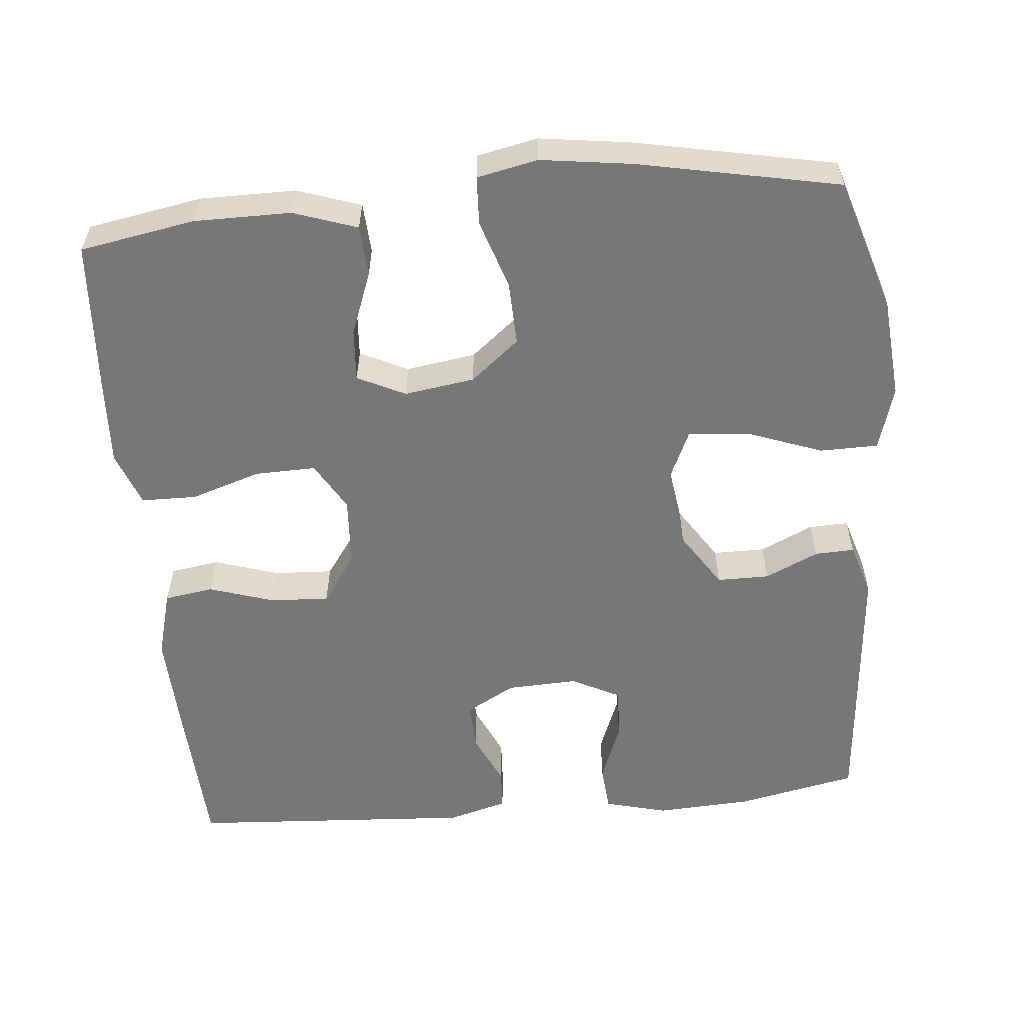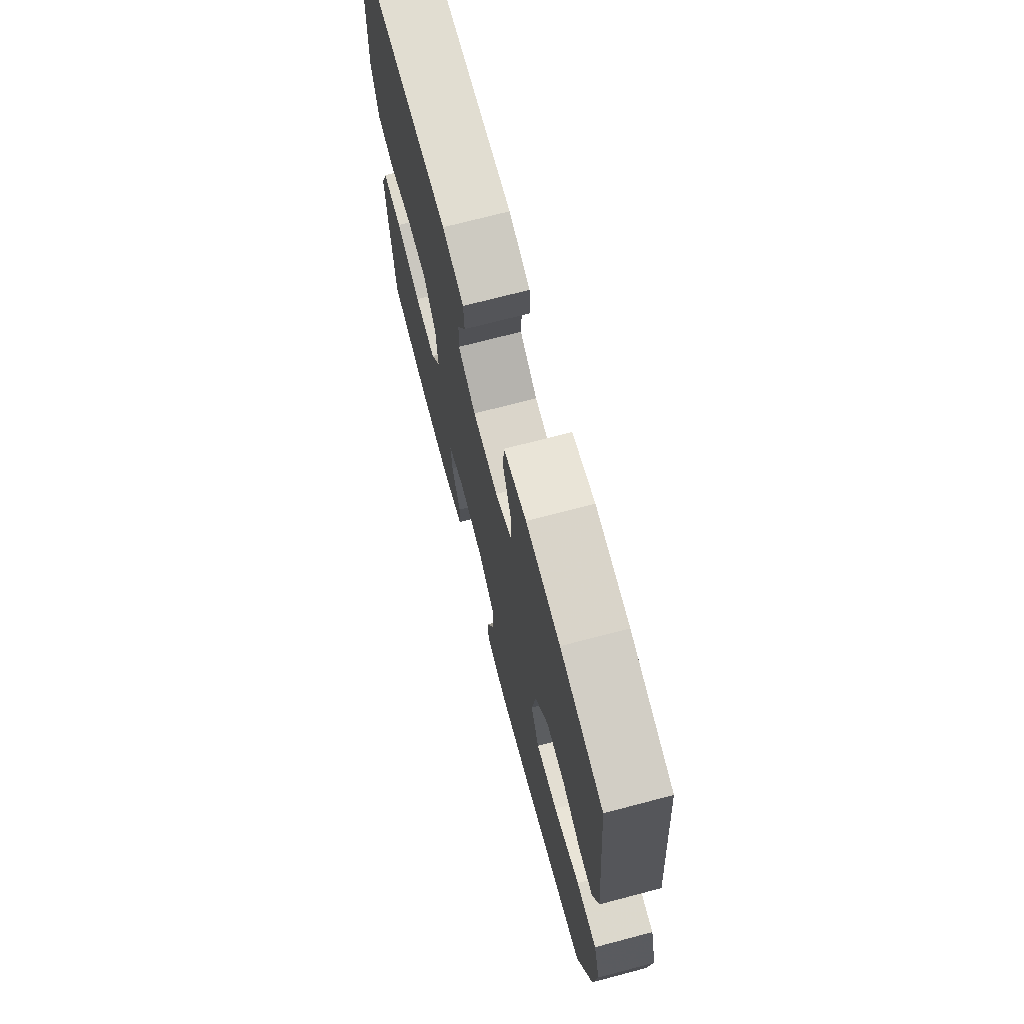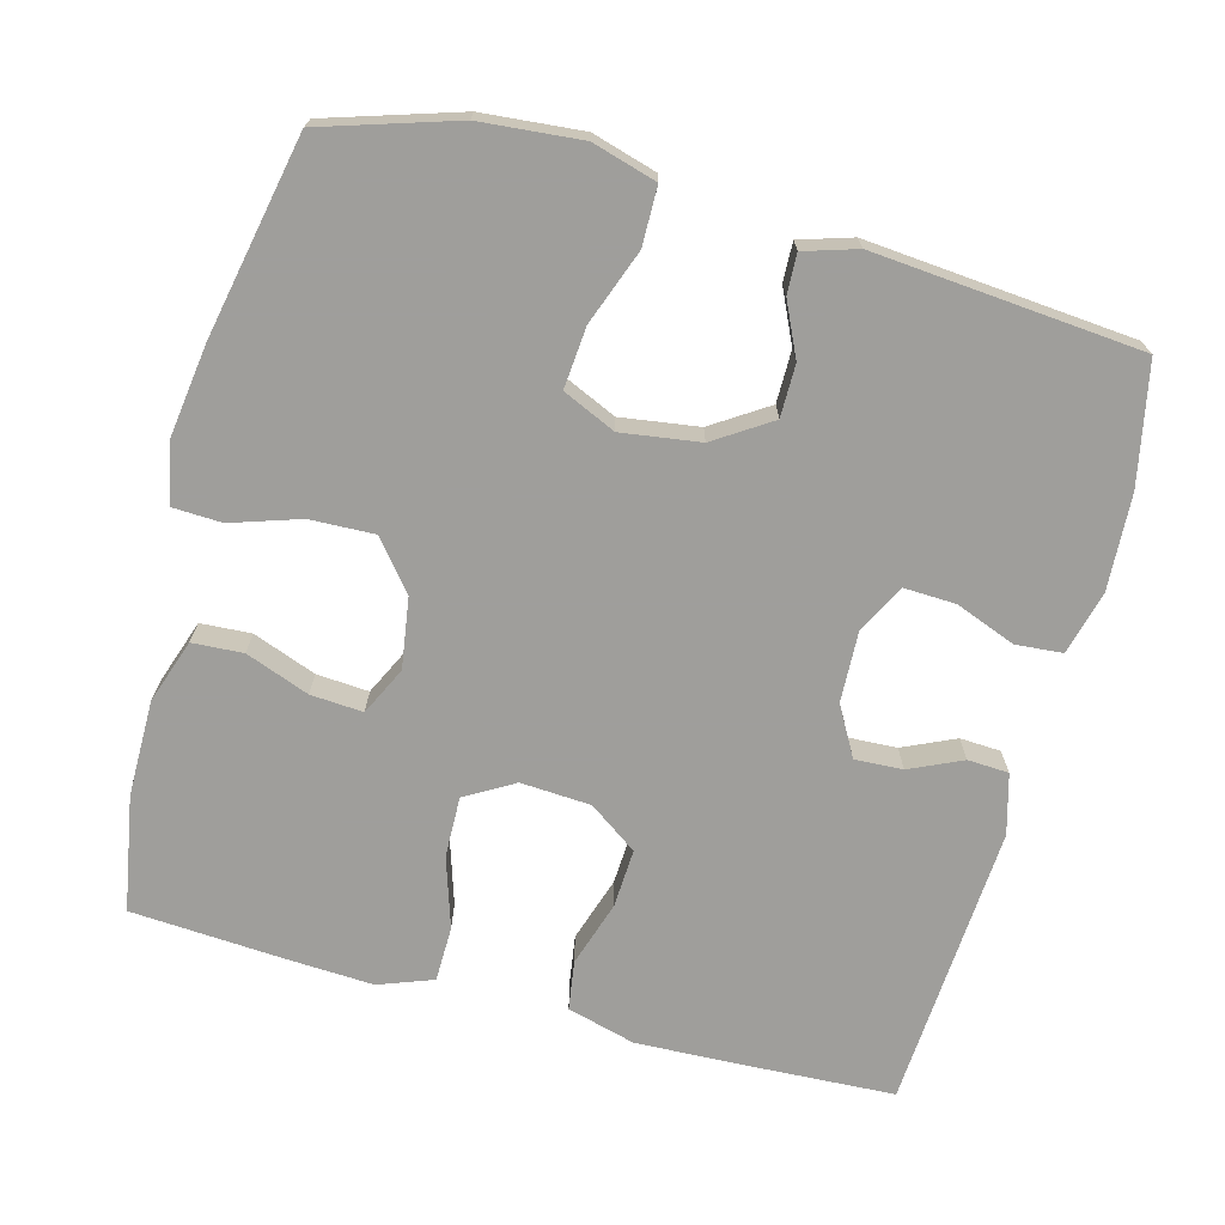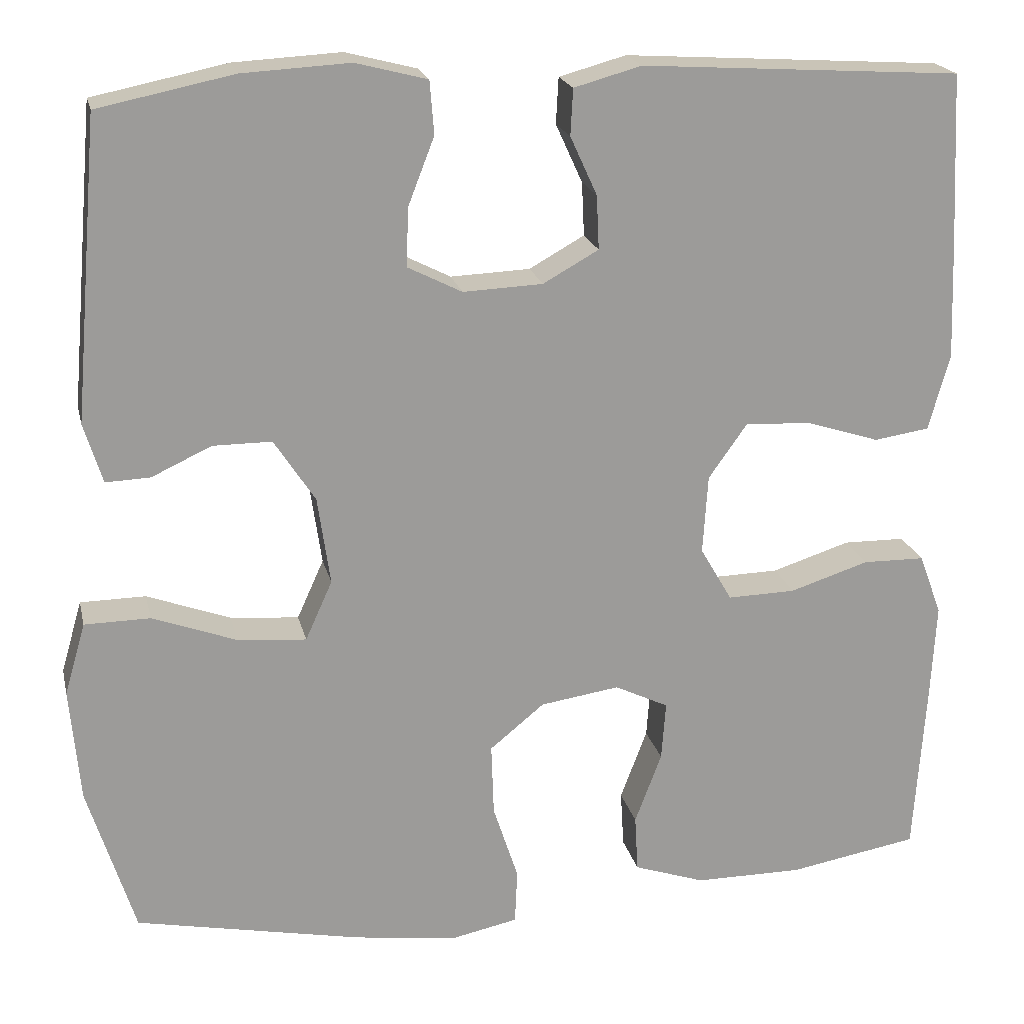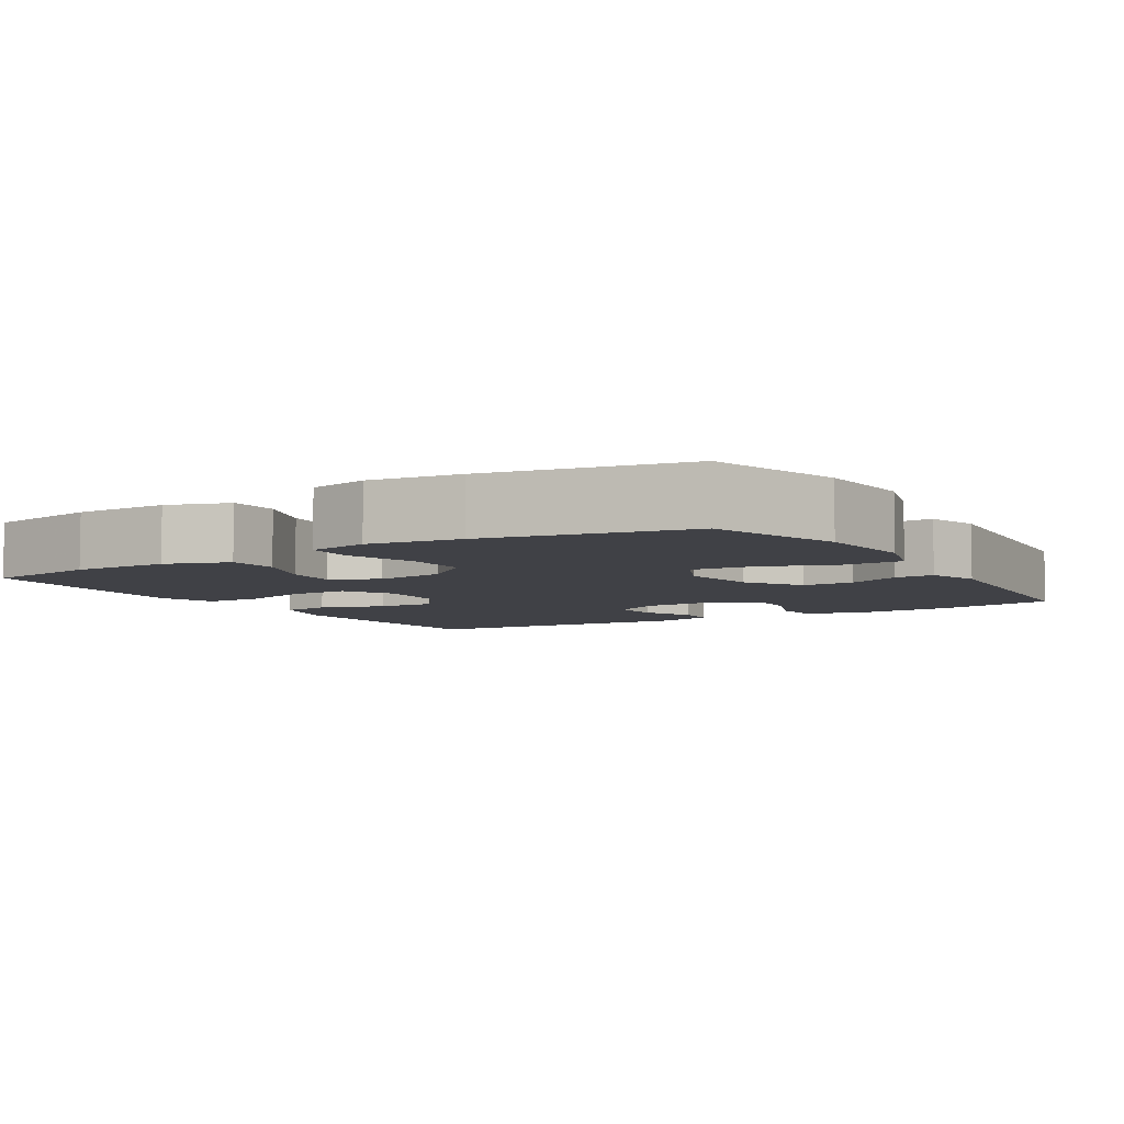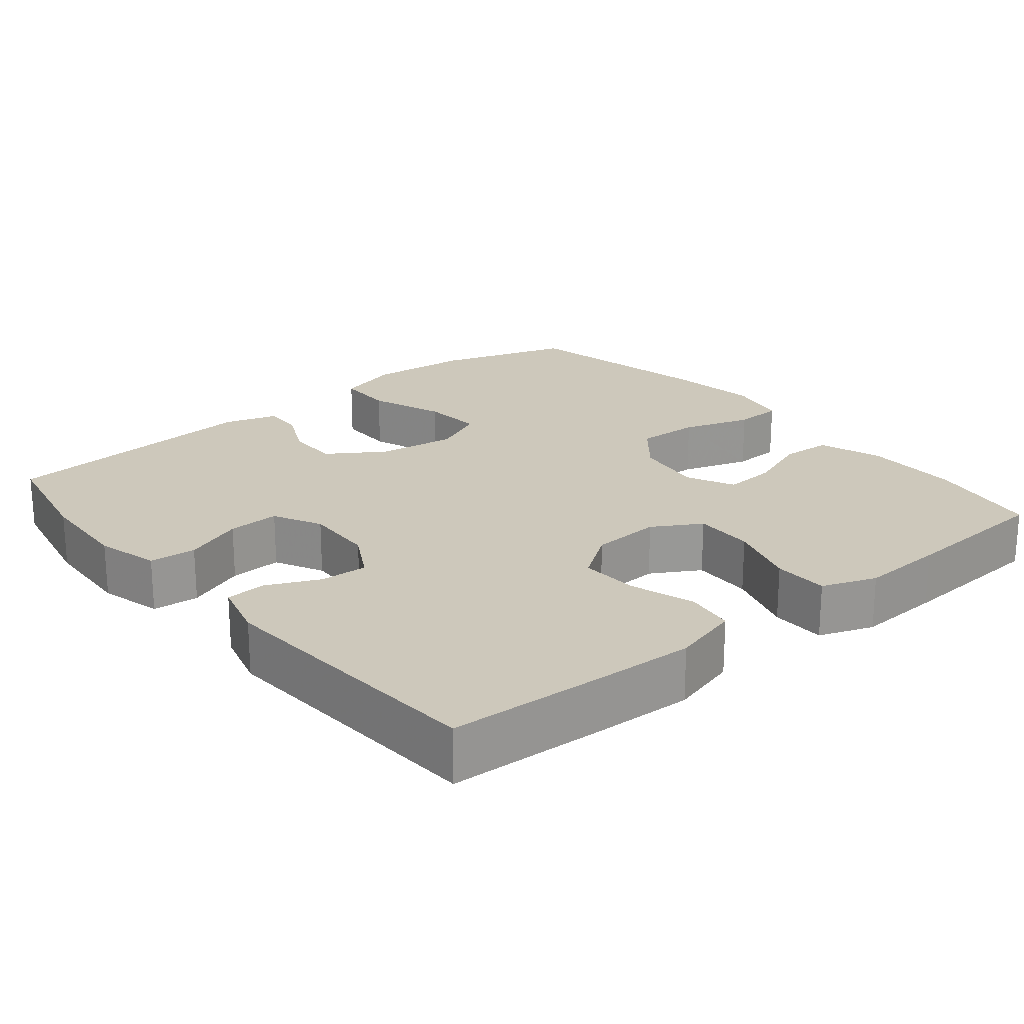
<metadata>
{"format":"obj","ext":"obj","renderer":"f3d","projection":"perspective","resolution":1024,"background":"white","views":[{"elev":-57.0,"azim":-174.7,"up":"+Y"},{"elev":72.0,"azim":-104.7,"up":"+Z"},{"elev":-70.8,"azim":-105.0,"up":"+Y"},{"elev":20.2,"azim":-12.6,"up":"+Z"},{"elev":-6.0,"azim":-148.6,"up":"+Y"},{"elev":21.9,"azim":50.6,"up":"+Y"}]}
</metadata>
<code>
v -0.5 0.07 0.5
v -0.339 0.07 0.533
v -0.211 0.07 0.54
v -0.126 0.07 0.518
v -0.121 0.07 0.455
v -0.152 0.07 0.375
v -0.155 0.07 0.305
v -0.09 0.07 0.272
v 0.005 0.07 0.276
v 0.071 0.07 0.313
v 0.068 0.07 0.377
v 0.036 0.07 0.447
v 0.039 0.07 0.502
v 0.119 0.07 0.524
v 0.5 0.07 0.5
v 0.51 0.07 0.292
v 0.515 0.07 0.156
v 0.49 0.07 0.065
v 0.424 0.07 0.055
v 0.337 0.07 0.083
v 0.258 0.07 0.087
v 0.212 0.07 0.022
v 0.206 0.07 -0.072
v 0.244 0.07 -0.137
v 0.325 0.07 -0.135
v 0.419 0.07 -0.105
v 0.493 0.07 -0.106
v 0.52 0.07 -0.179
v 0.514 0.07 -0.292
v 0.5 0.07 -0.5
v 0.346 0.07 -0.527
v 0.217 0.07 -0.527
v 0.132 0.07 -0.498
v 0.128 0.07 -0.43
v 0.16 0.07 -0.345
v 0.165 0.07 -0.275
v 0.101 0.07 -0.244
v 0.007 0.07 -0.258
v -0.058 0.07 -0.311
v -0.055 0.07 -0.397
v -0.025 0.07 -0.489
v -0.028 0.07 -0.554
v -0.109 0.07 -0.571
v -0.232 0.07 -0.554
v -0.5 0.07 -0.5
v -0.556 0.07 -0.322
v -0.568 0.07 -0.187
v -0.543 0.07 -0.101
v -0.465 0.07 -0.1
v -0.365 0.07 -0.137
v -0.283 0.07 -0.144
v -0.251 0.07 -0.073
v -0.266 0.07 0.032
v -0.315 0.07 0.107
v -0.385 0.07 0.107
v -0.456 0.07 0.074
v -0.509 0.07 0.072
v -0.531 0.07 0.143
v -0.5 0 0.5
v -0.339 0 0.533
v -0.211 0 0.54
v -0.126 0 0.518
v -0.121 0 0.455
v -0.152 0 0.375
v -0.155 0 0.305
v -0.09 0 0.272
v 0.005 0 0.276
v 0.071 0 0.313
v 0.068 0 0.377
v 0.036 0 0.447
v 0.039 0 0.502
v 0.119 0 0.524
v 0.5 0 0.5
v 0.51 0 0.292
v 0.515 0 0.156
v 0.49 0 0.065
v 0.424 0 0.055
v 0.337 0 0.083
v 0.258 0 0.087
v 0.212 0 0.022
v 0.206 0 -0.072
v 0.244 0 -0.137
v 0.325 0 -0.135
v 0.419 0 -0.105
v 0.493 0 -0.106
v 0.52 0 -0.179
v 0.514 0 -0.292
v 0.5 0 -0.5
v 0.346 0 -0.527
v 0.217 0 -0.527
v 0.132 0 -0.498
v 0.128 0 -0.43
v 0.16 0 -0.345
v 0.165 0 -0.275
v 0.101 0 -0.244
v 0.007 0 -0.258
v -0.058 0 -0.311
v -0.055 0 -0.397
v -0.025 0 -0.489
v -0.028 0 -0.554
v -0.109 0 -0.571
v -0.232 0 -0.554
v -0.5 0 -0.5
v -0.556 0 -0.322
v -0.568 0 -0.187
v -0.543 0 -0.101
v -0.465 0 -0.1
v -0.365 0 -0.137
v -0.283 0 -0.144
v -0.251 0 -0.073
v -0.266 0 0.032
v -0.315 0 0.107
v -0.385 0 0.107
v -0.456 0 0.074
v -0.509 0 0.072
v -0.531 0 0.143
f 55 56 57 58
f 54 55 58 1
f 53 54 1 2
f 47 48 49 50
f 47 50 51
f 46 47 51
f 45 46 51
f 44 45 51
f 43 44 51 52
f 40 41 42 43
f 39 40 43 52
f 32 33 34 35
f 32 35 36
f 31 32 36
f 30 31 36
f 29 30 36
f 28 29 36 37
f 25 26 27 28
f 24 25 28 37
f 17 18 19 20
f 17 20 21
f 16 17 21
f 15 16 21
f 14 15 21 22
f 11 12 13 14
f 10 11 14 22
f 3 4 5 6
f 53 2 3 6
f 53 6 7
f 38 39 52 53
f 38 53 7 8
f 23 24 37 38
f 23 38 8 9
f 9 10 22 23
f 116 115 114 113
f 59 116 113 112
f 60 59 112 111
f 108 107 106 105
f 109 108 105
f 109 105 104
f 109 104 103
f 109 103 102
f 110 109 102 101
f 101 100 99 98
f 110 101 98 97
f 93 92 91 90
f 94 93 90
f 94 90 89
f 94 89 88
f 94 88 87
f 95 94 87 86
f 86 85 84 83
f 95 86 83 82
f 78 77 76 75
f 79 78 75
f 79 75 74
f 79 74 73
f 80 79 73 72
f 72 71 70 69
f 80 72 69 68
f 64 63 62 61
f 64 61 60 111
f 65 64 111
f 111 110 97 96
f 66 65 111 96
f 96 95 82 81
f 67 66 96 81
f 81 80 68 67
f 1 59 60 2
f 2 60 61 3
f 3 61 62 4
f 4 62 63 5
f 5 63 64 6
f 6 64 65 7
f 7 65 66 8
f 8 66 67 9
f 9 67 68 10
f 10 68 69 11
f 11 69 70 12
f 12 70 71 13
f 13 71 72 14
f 14 72 73 15
f 15 73 74 16
f 16 74 75 17
f 17 75 76 18
f 18 76 77 19
f 19 77 78 20
f 20 78 79 21
f 21 79 80 22
f 22 80 81 23
f 23 81 82 24
f 24 82 83 25
f 25 83 84 26
f 26 84 85 27
f 27 85 86 28
f 28 86 87 29
f 29 87 88 30
f 30 88 89 31
f 31 89 90 32
f 32 90 91 33
f 33 91 92 34
f 34 92 93 35
f 35 93 94 36
f 36 94 95 37
f 37 95 96 38
f 38 96 97 39
f 39 97 98 40
f 40 98 99 41
f 41 99 100 42
f 42 100 101 43
f 43 101 102 44
f 44 102 103 45
f 45 103 104 46
f 46 104 105 47
f 47 105 106 48
f 48 106 107 49
f 49 107 108 50
f 50 108 109 51
f 51 109 110 52
f 52 110 111 53
f 53 111 112 54
f 54 112 113 55
f 55 113 114 56
f 56 114 115 57
f 57 115 116 58
f 58 116 59 1

</code>
